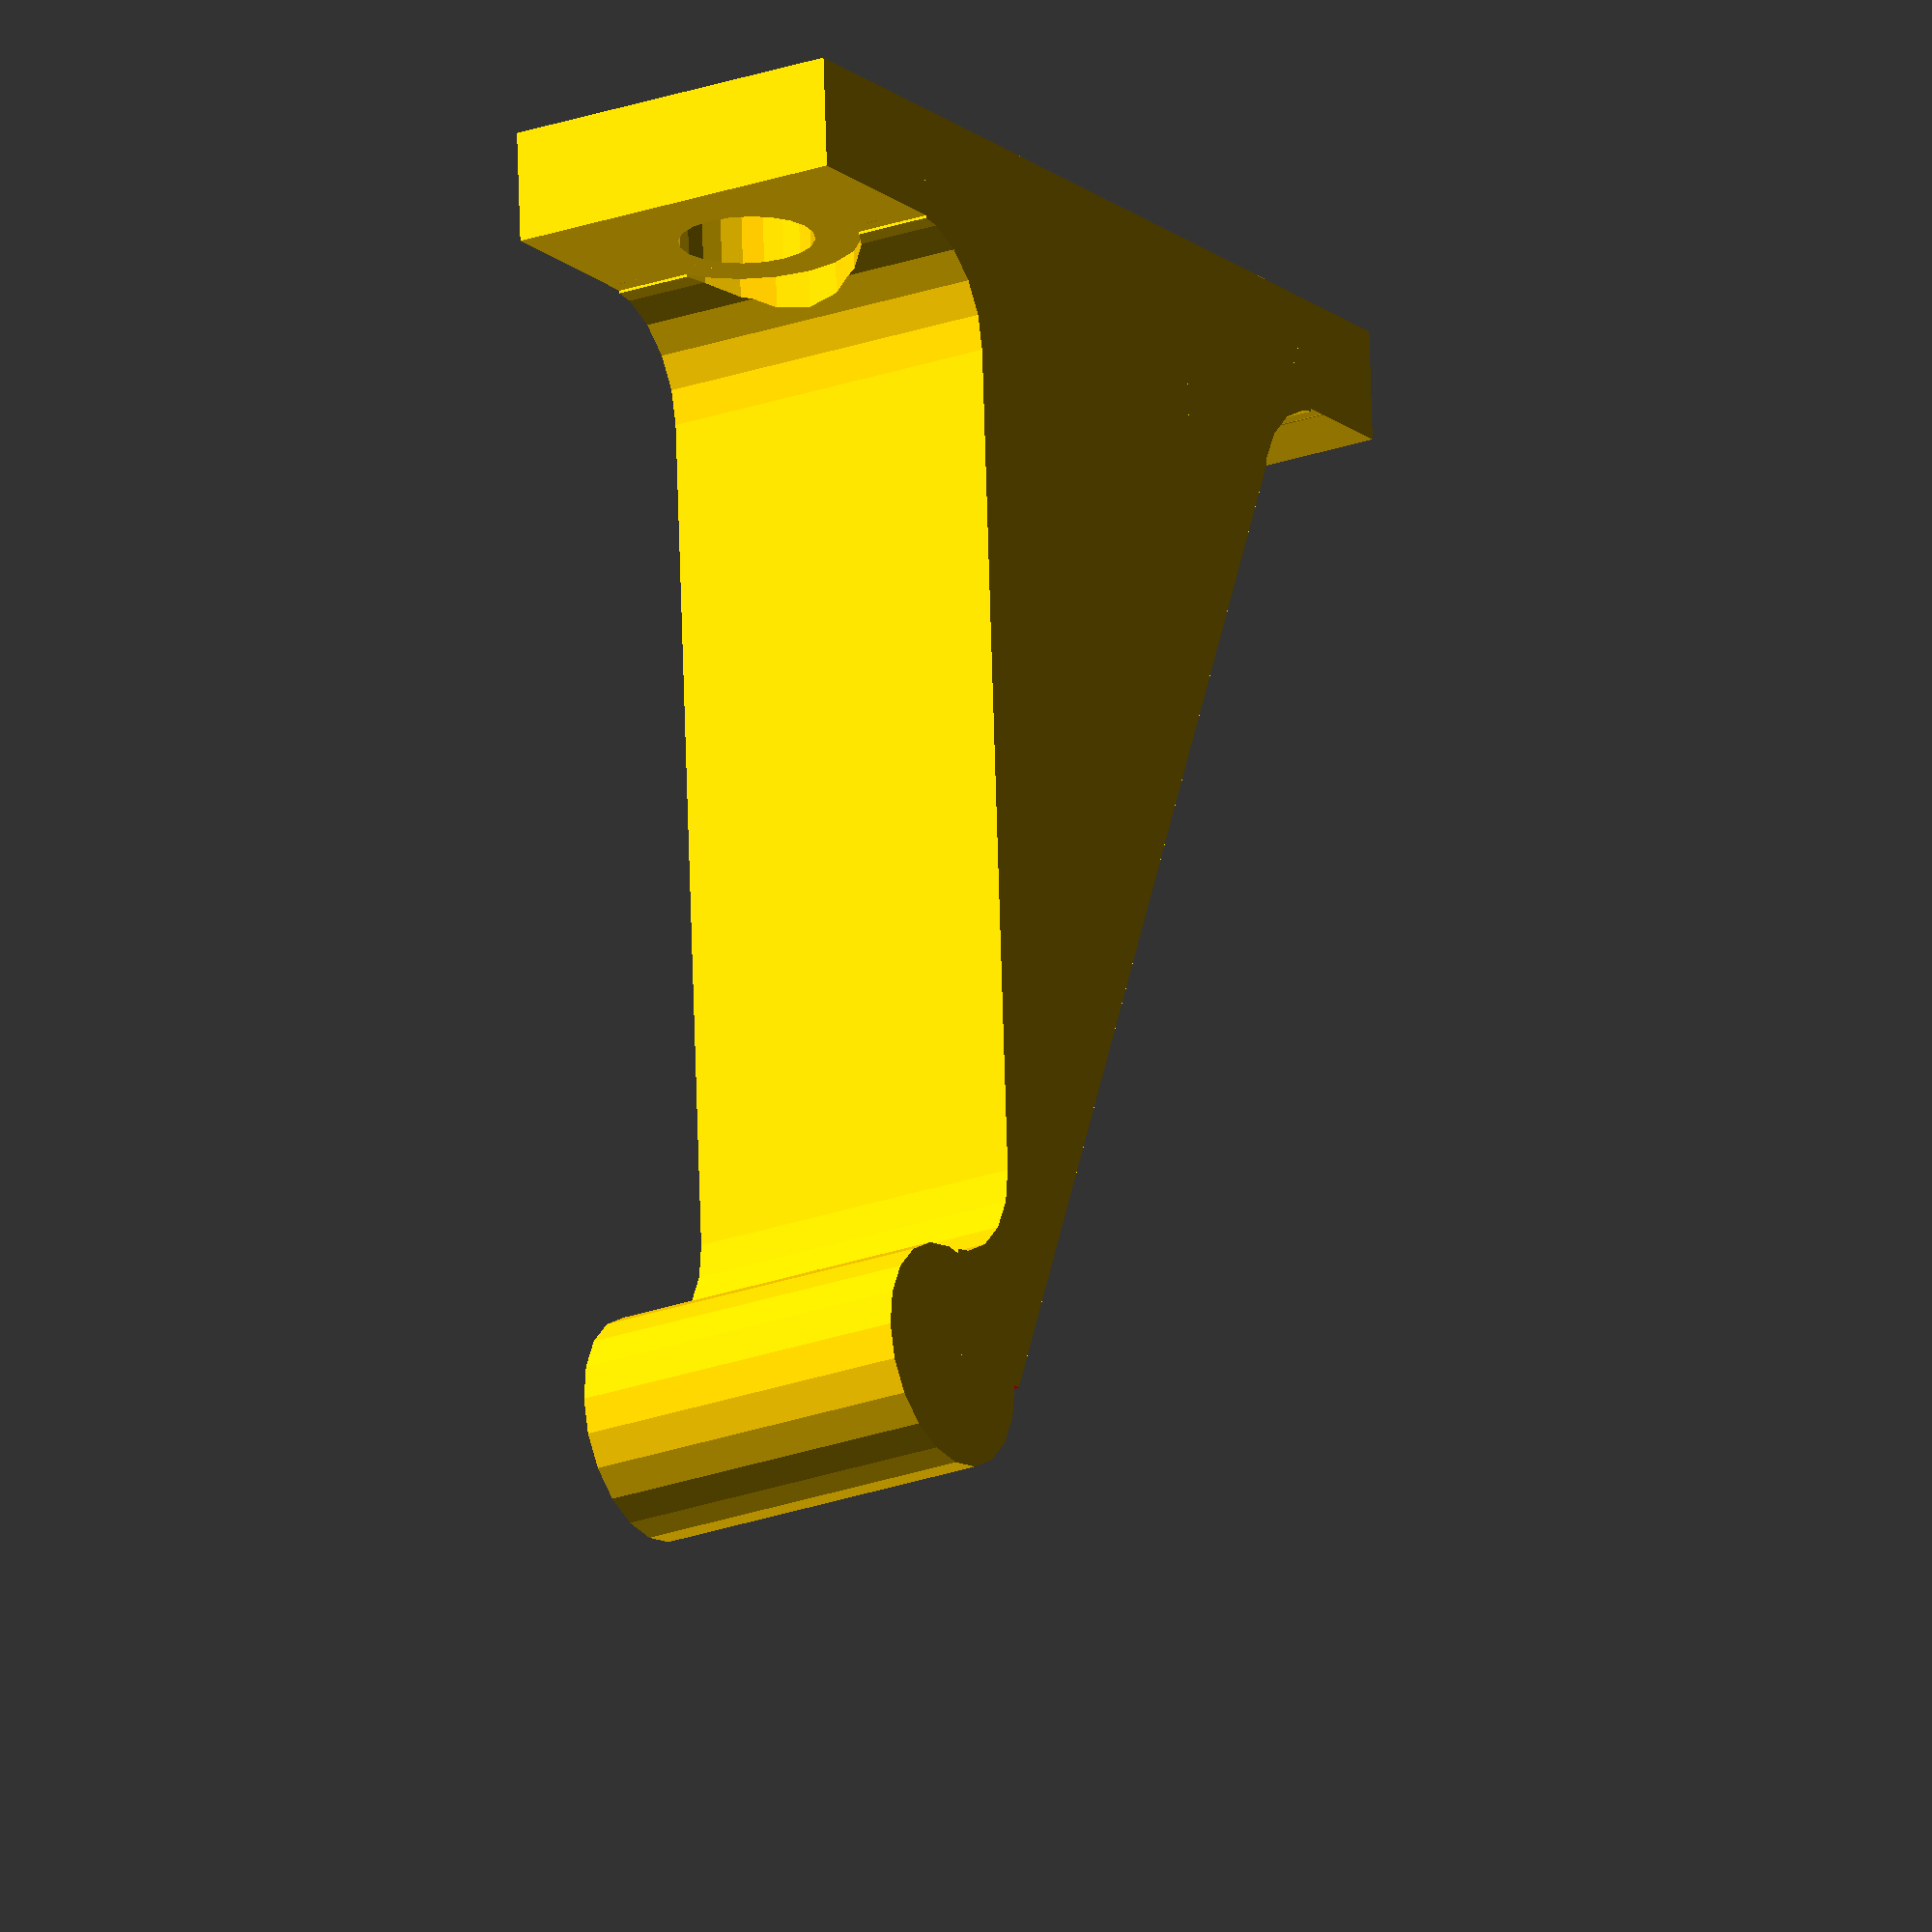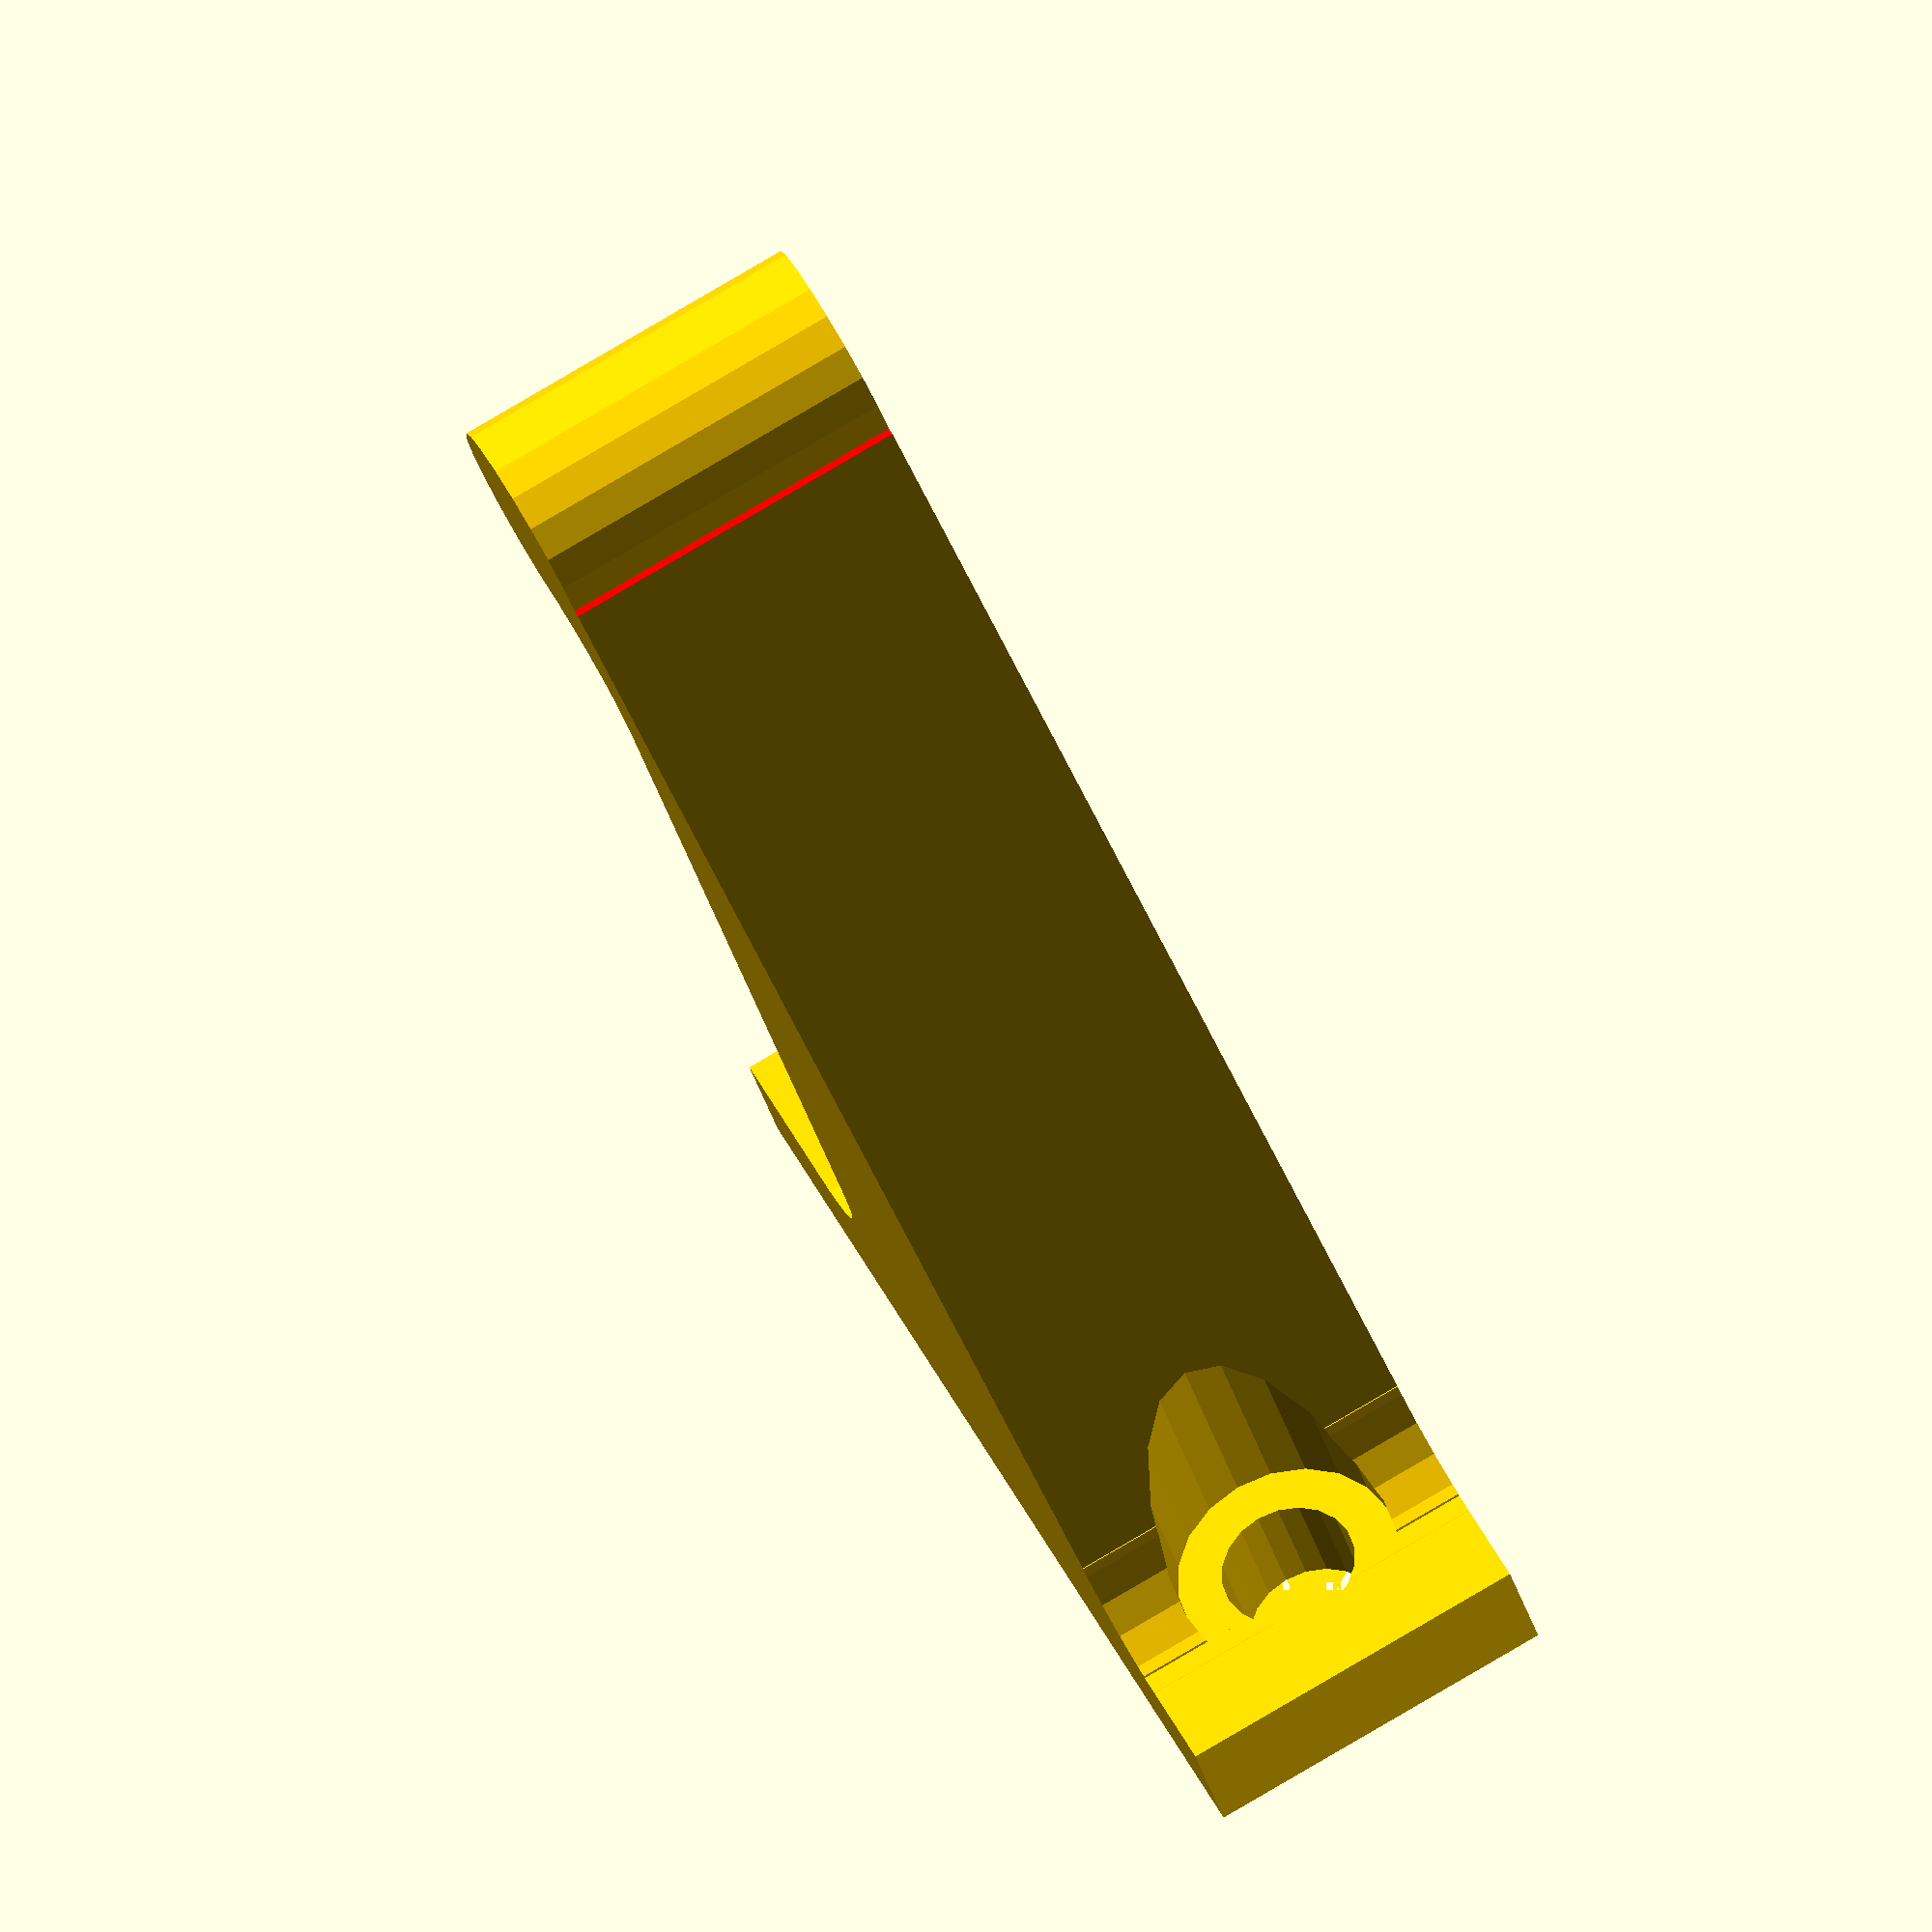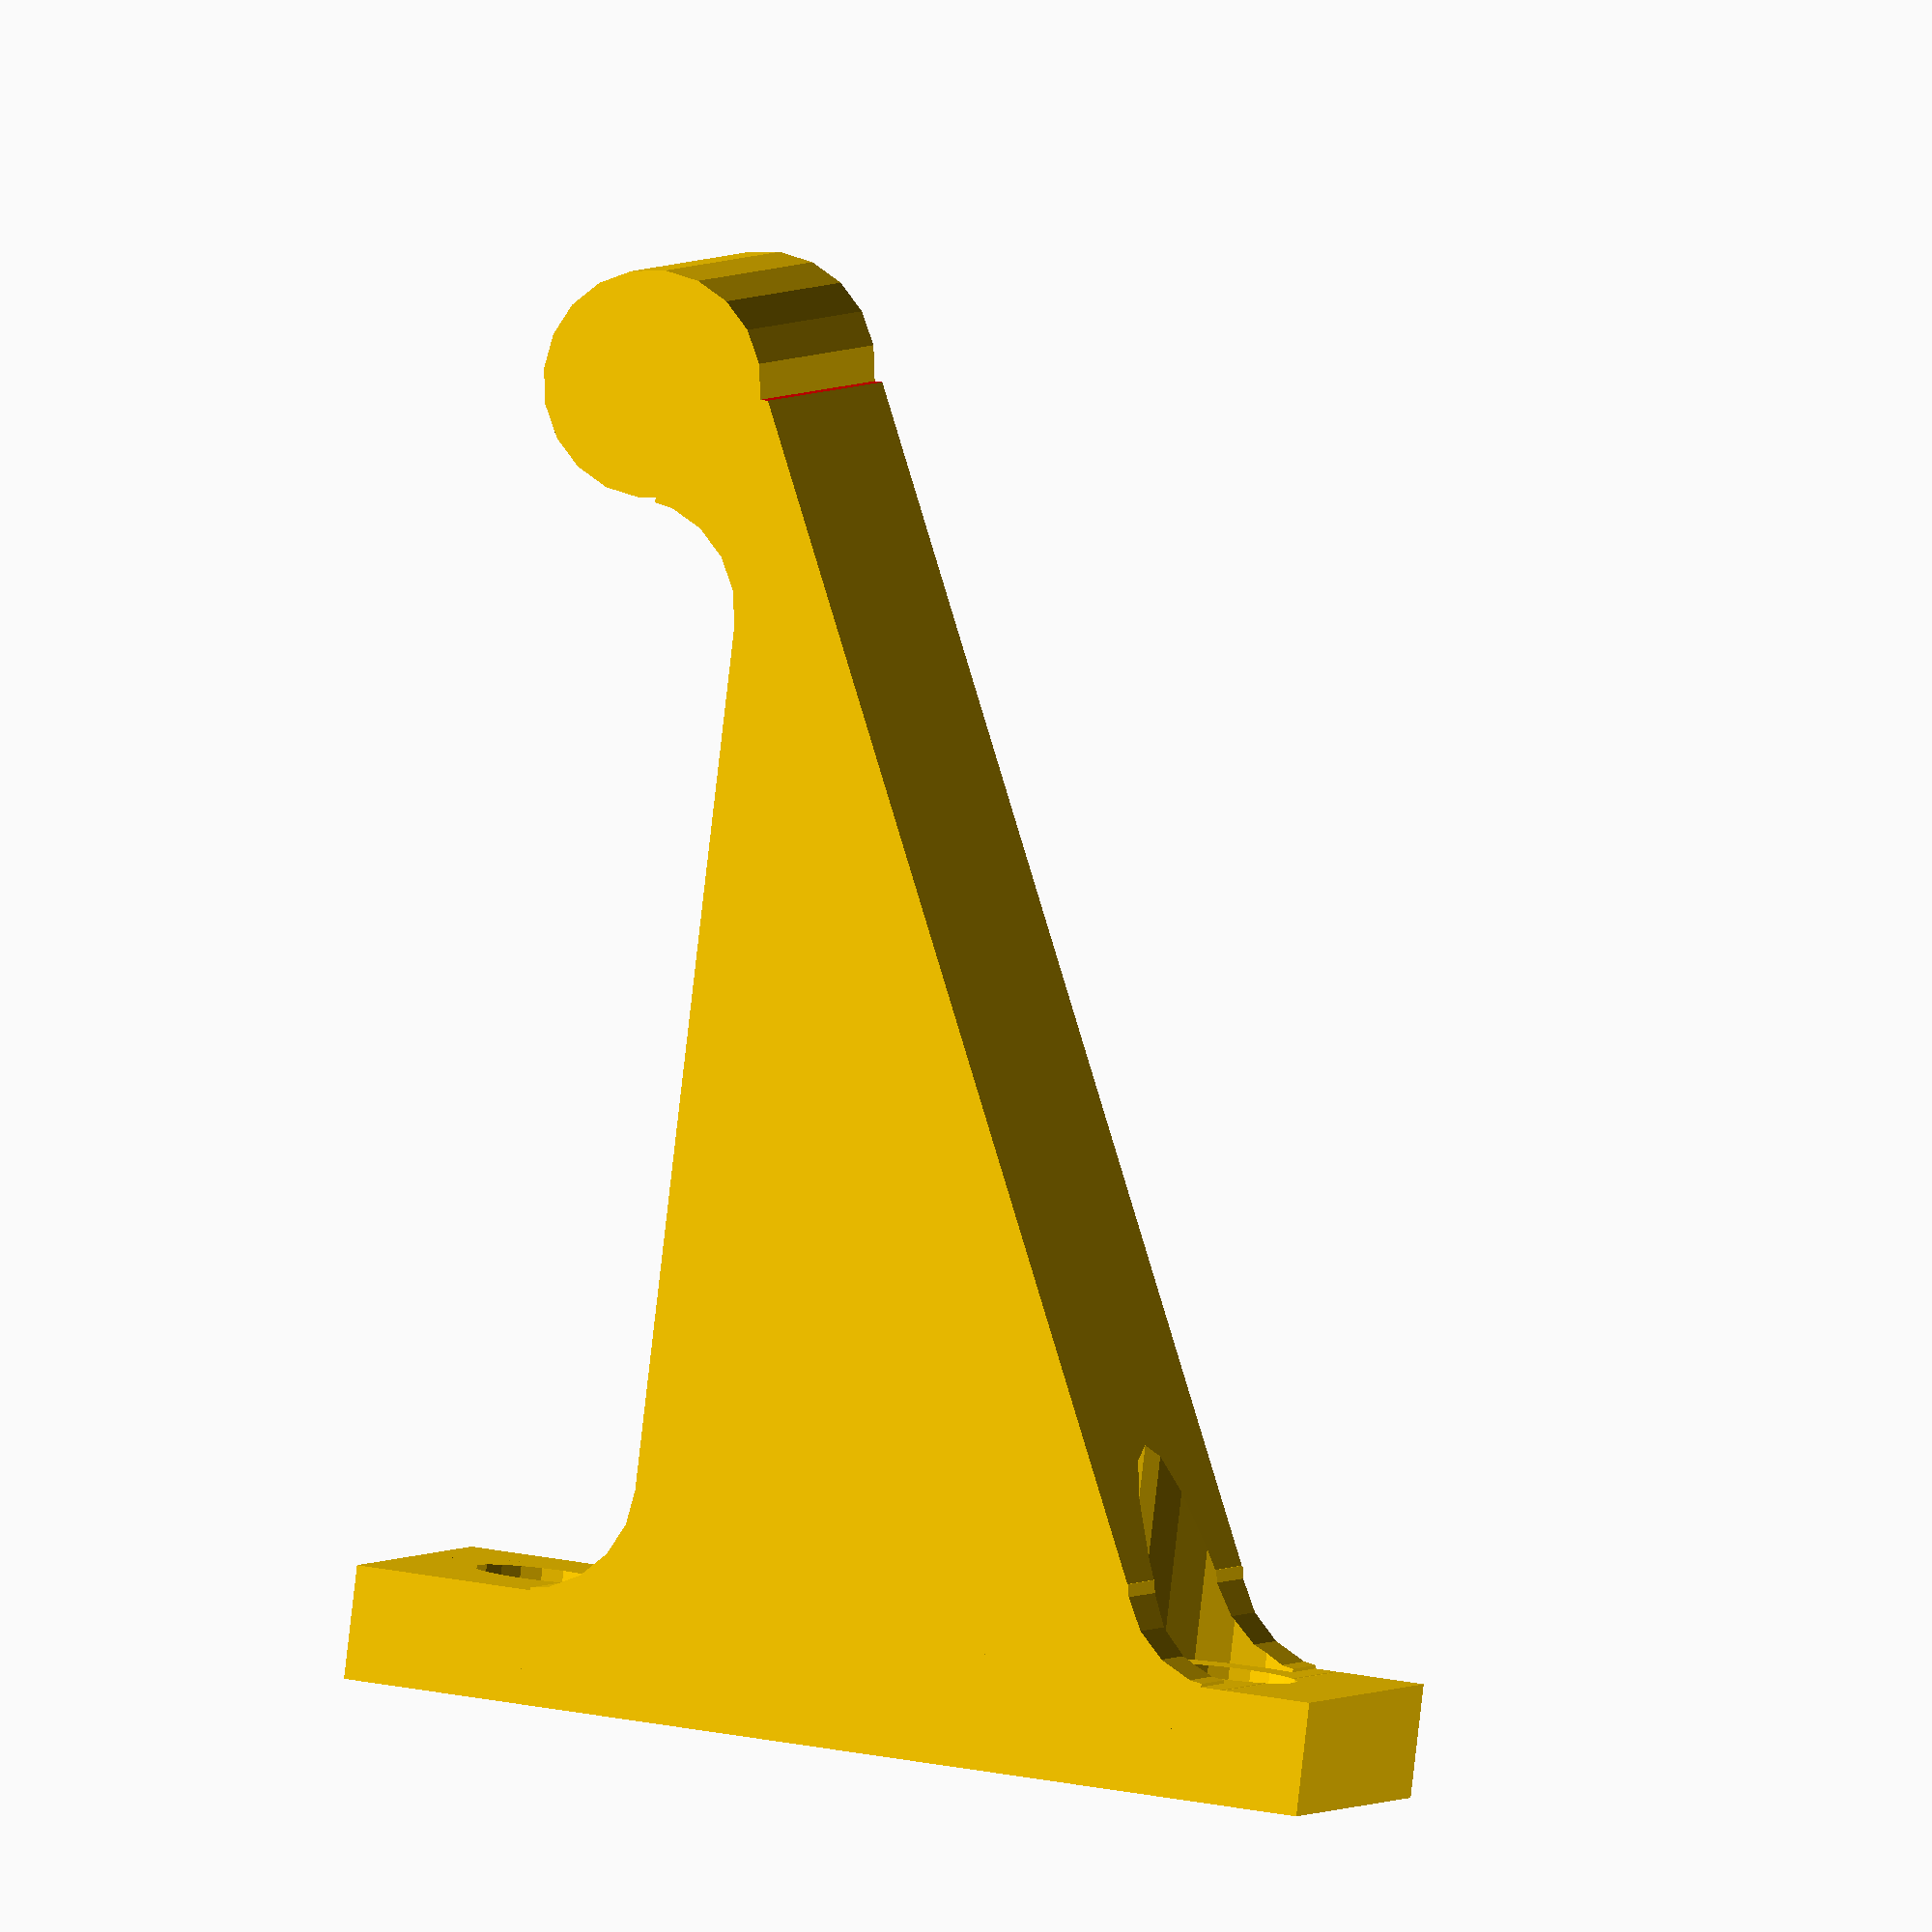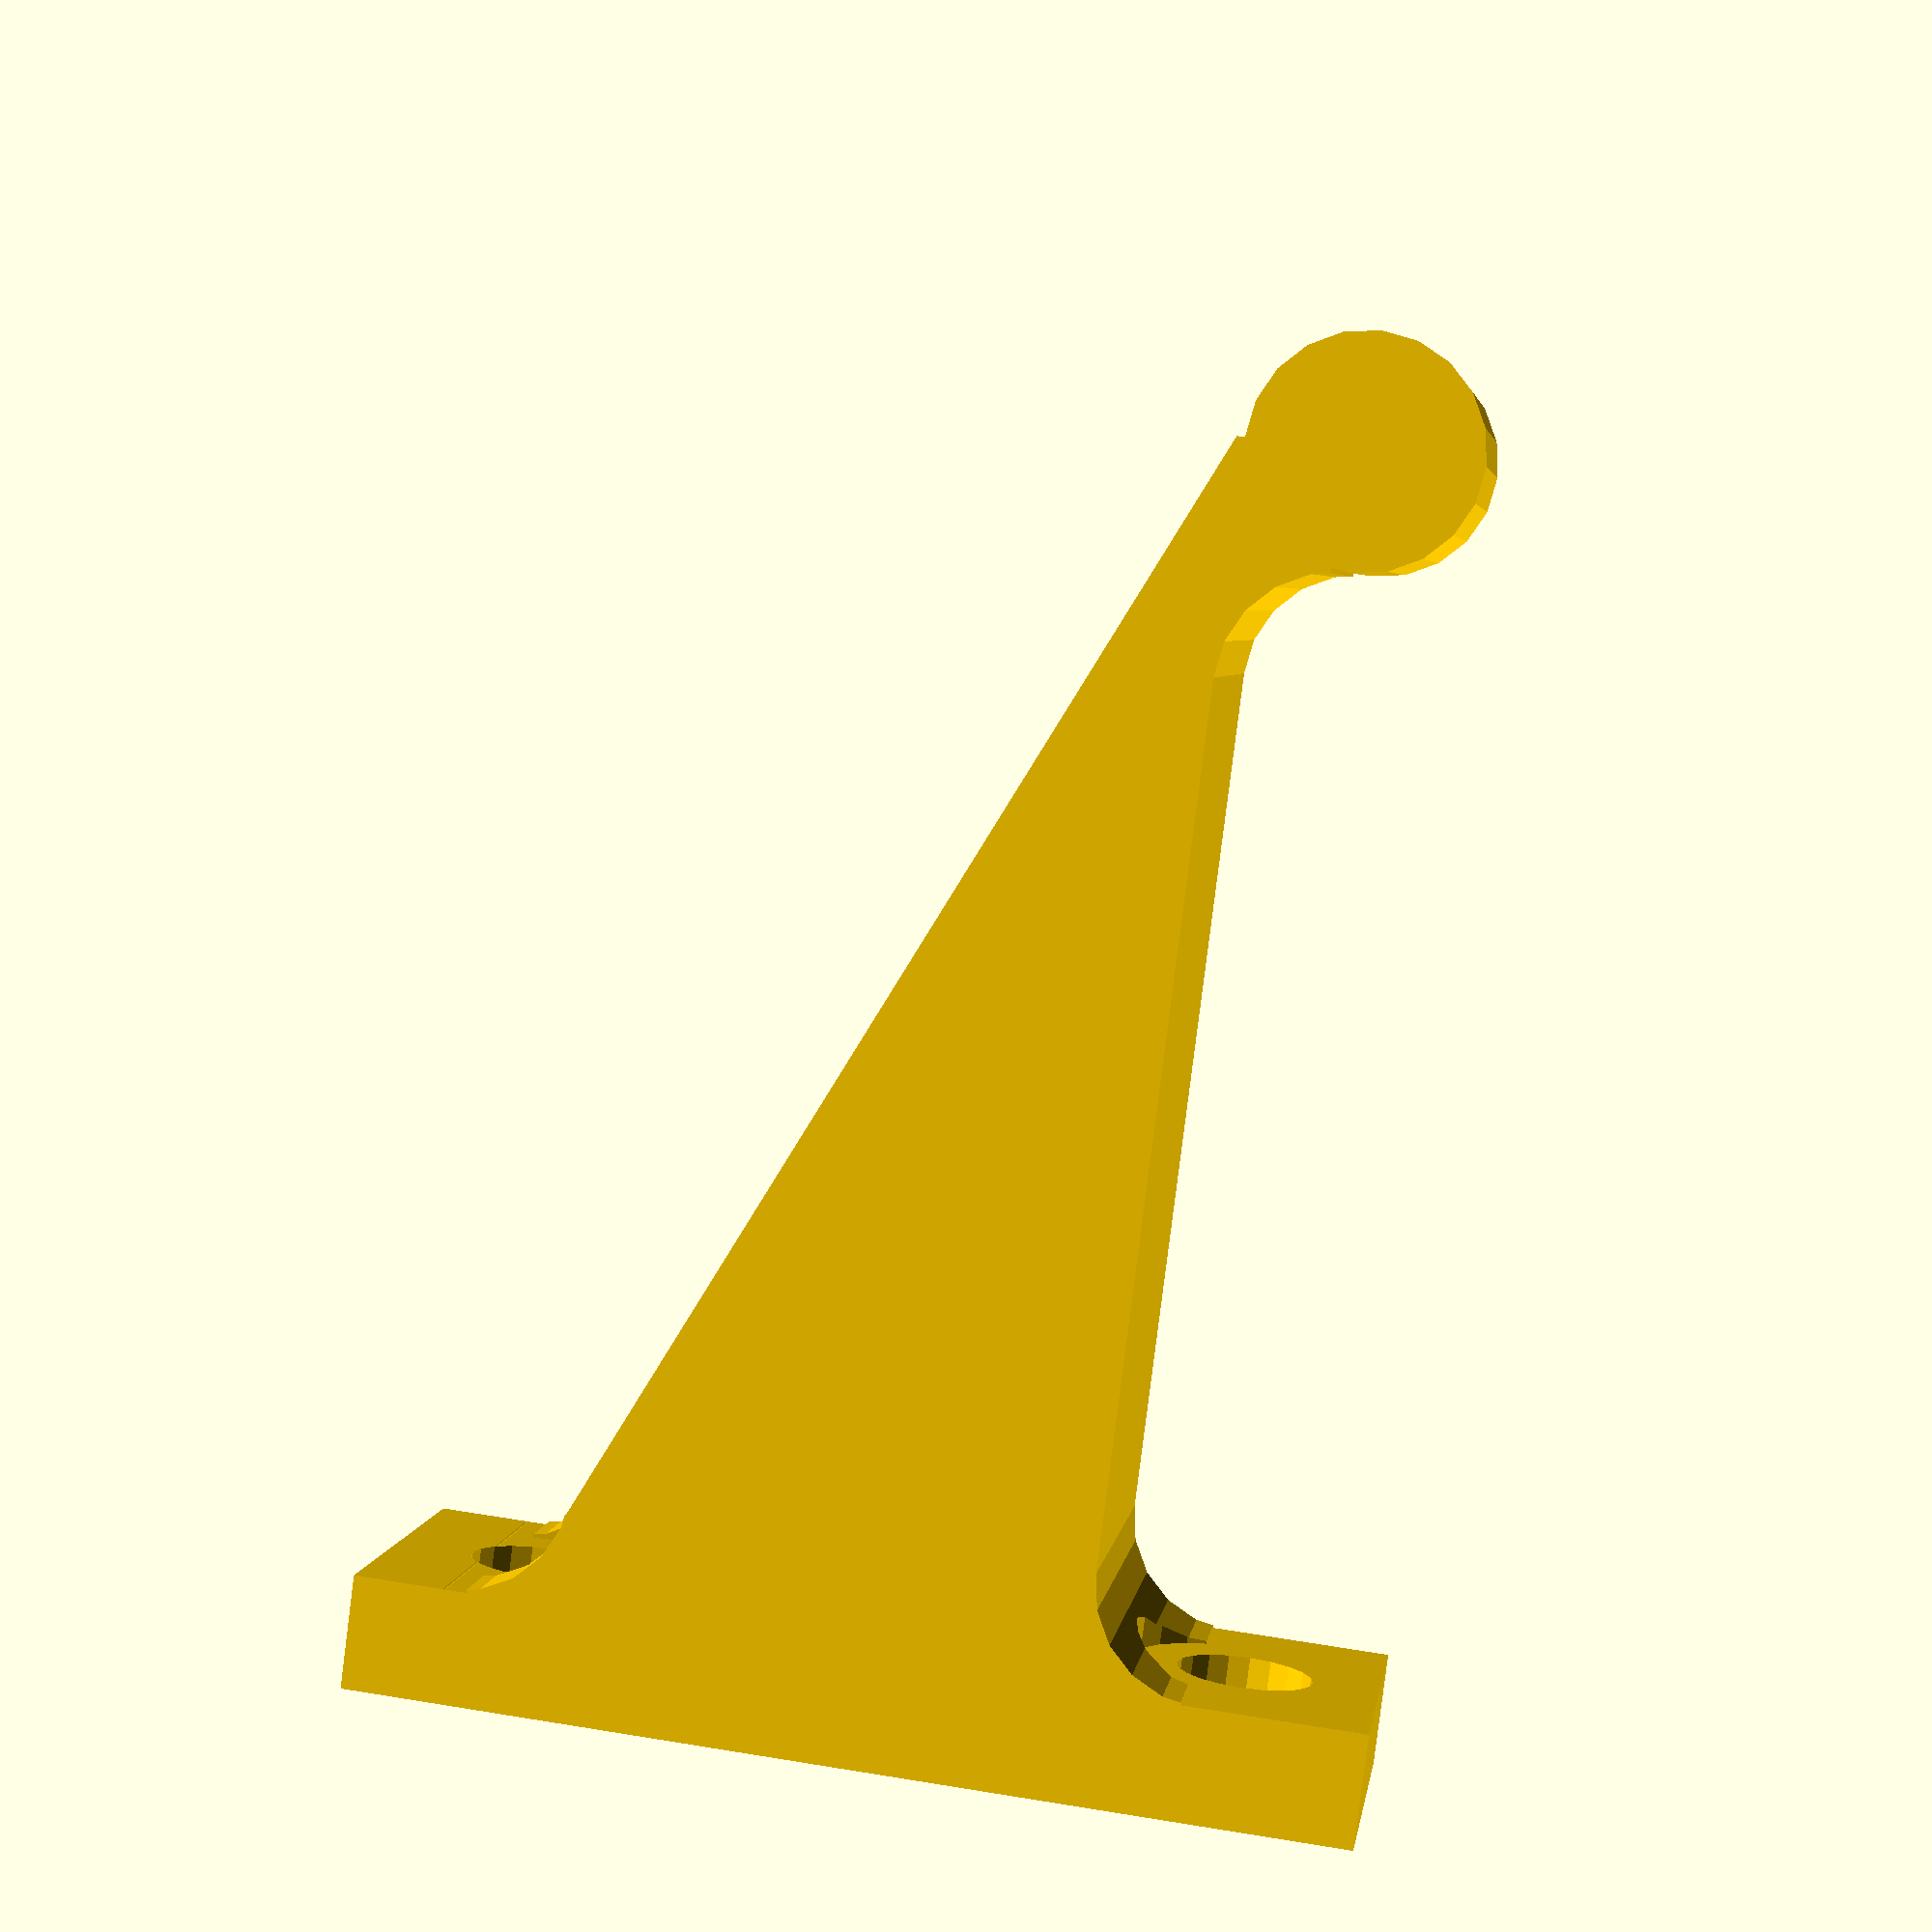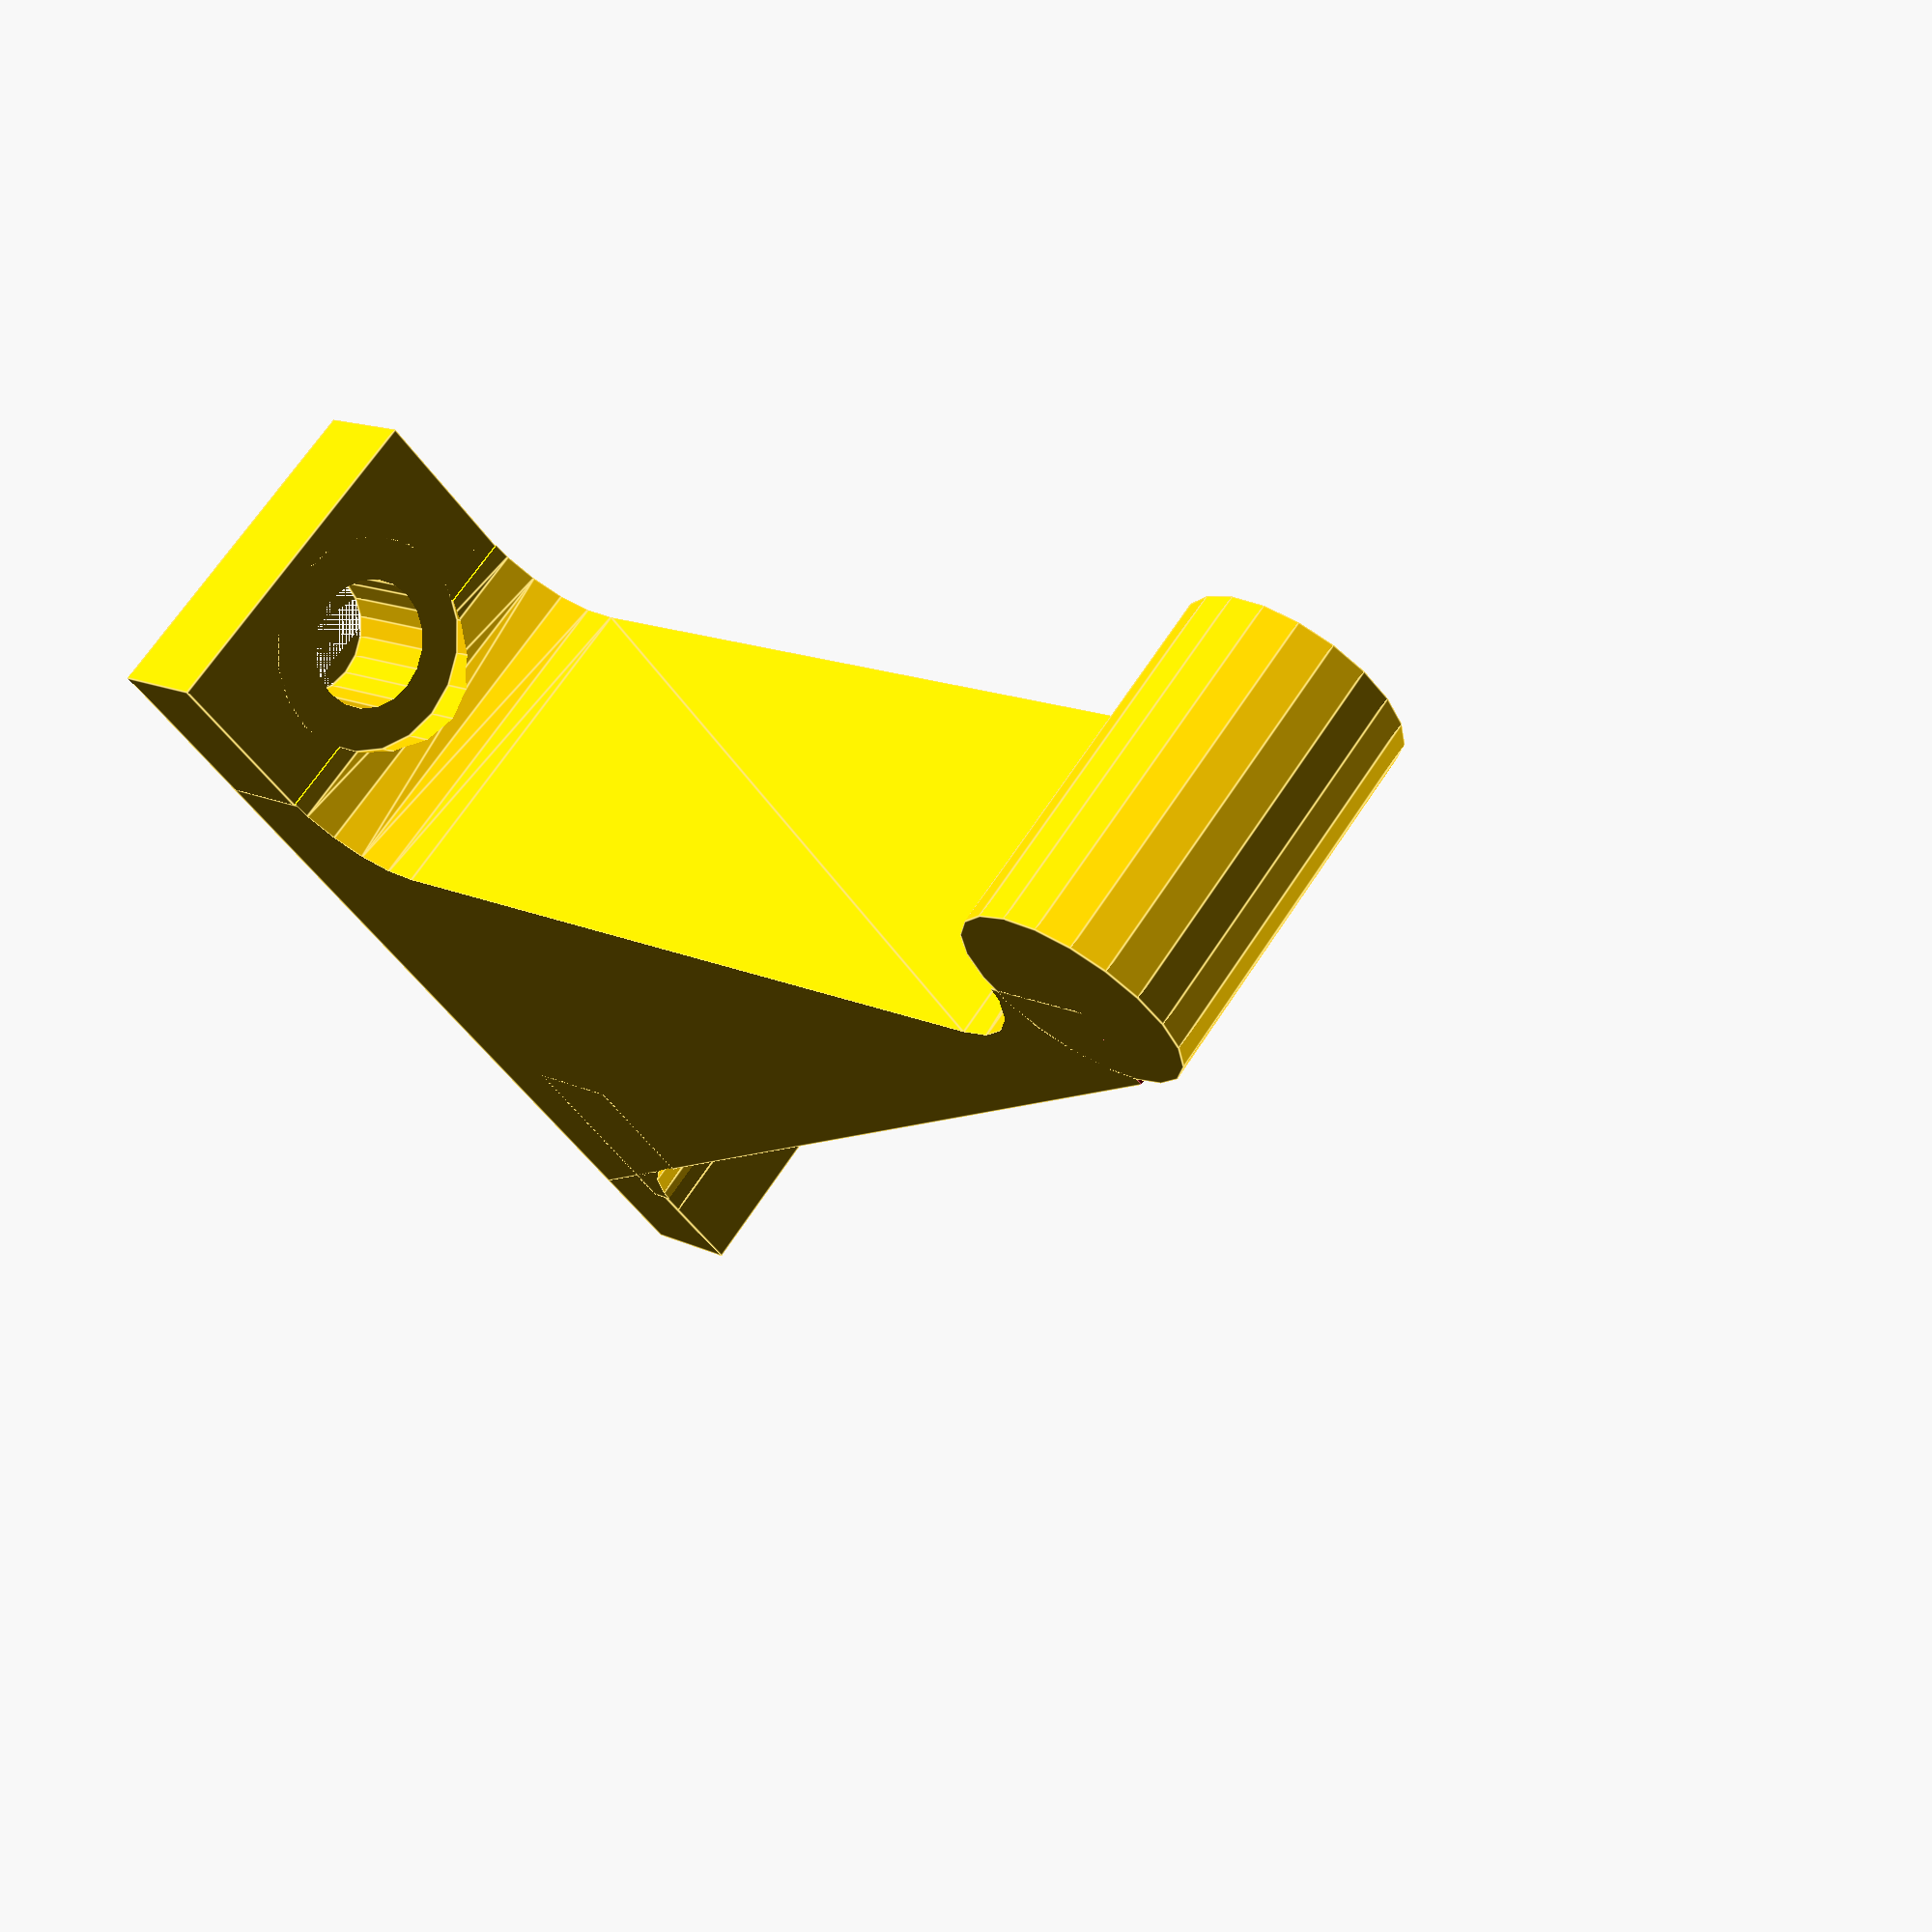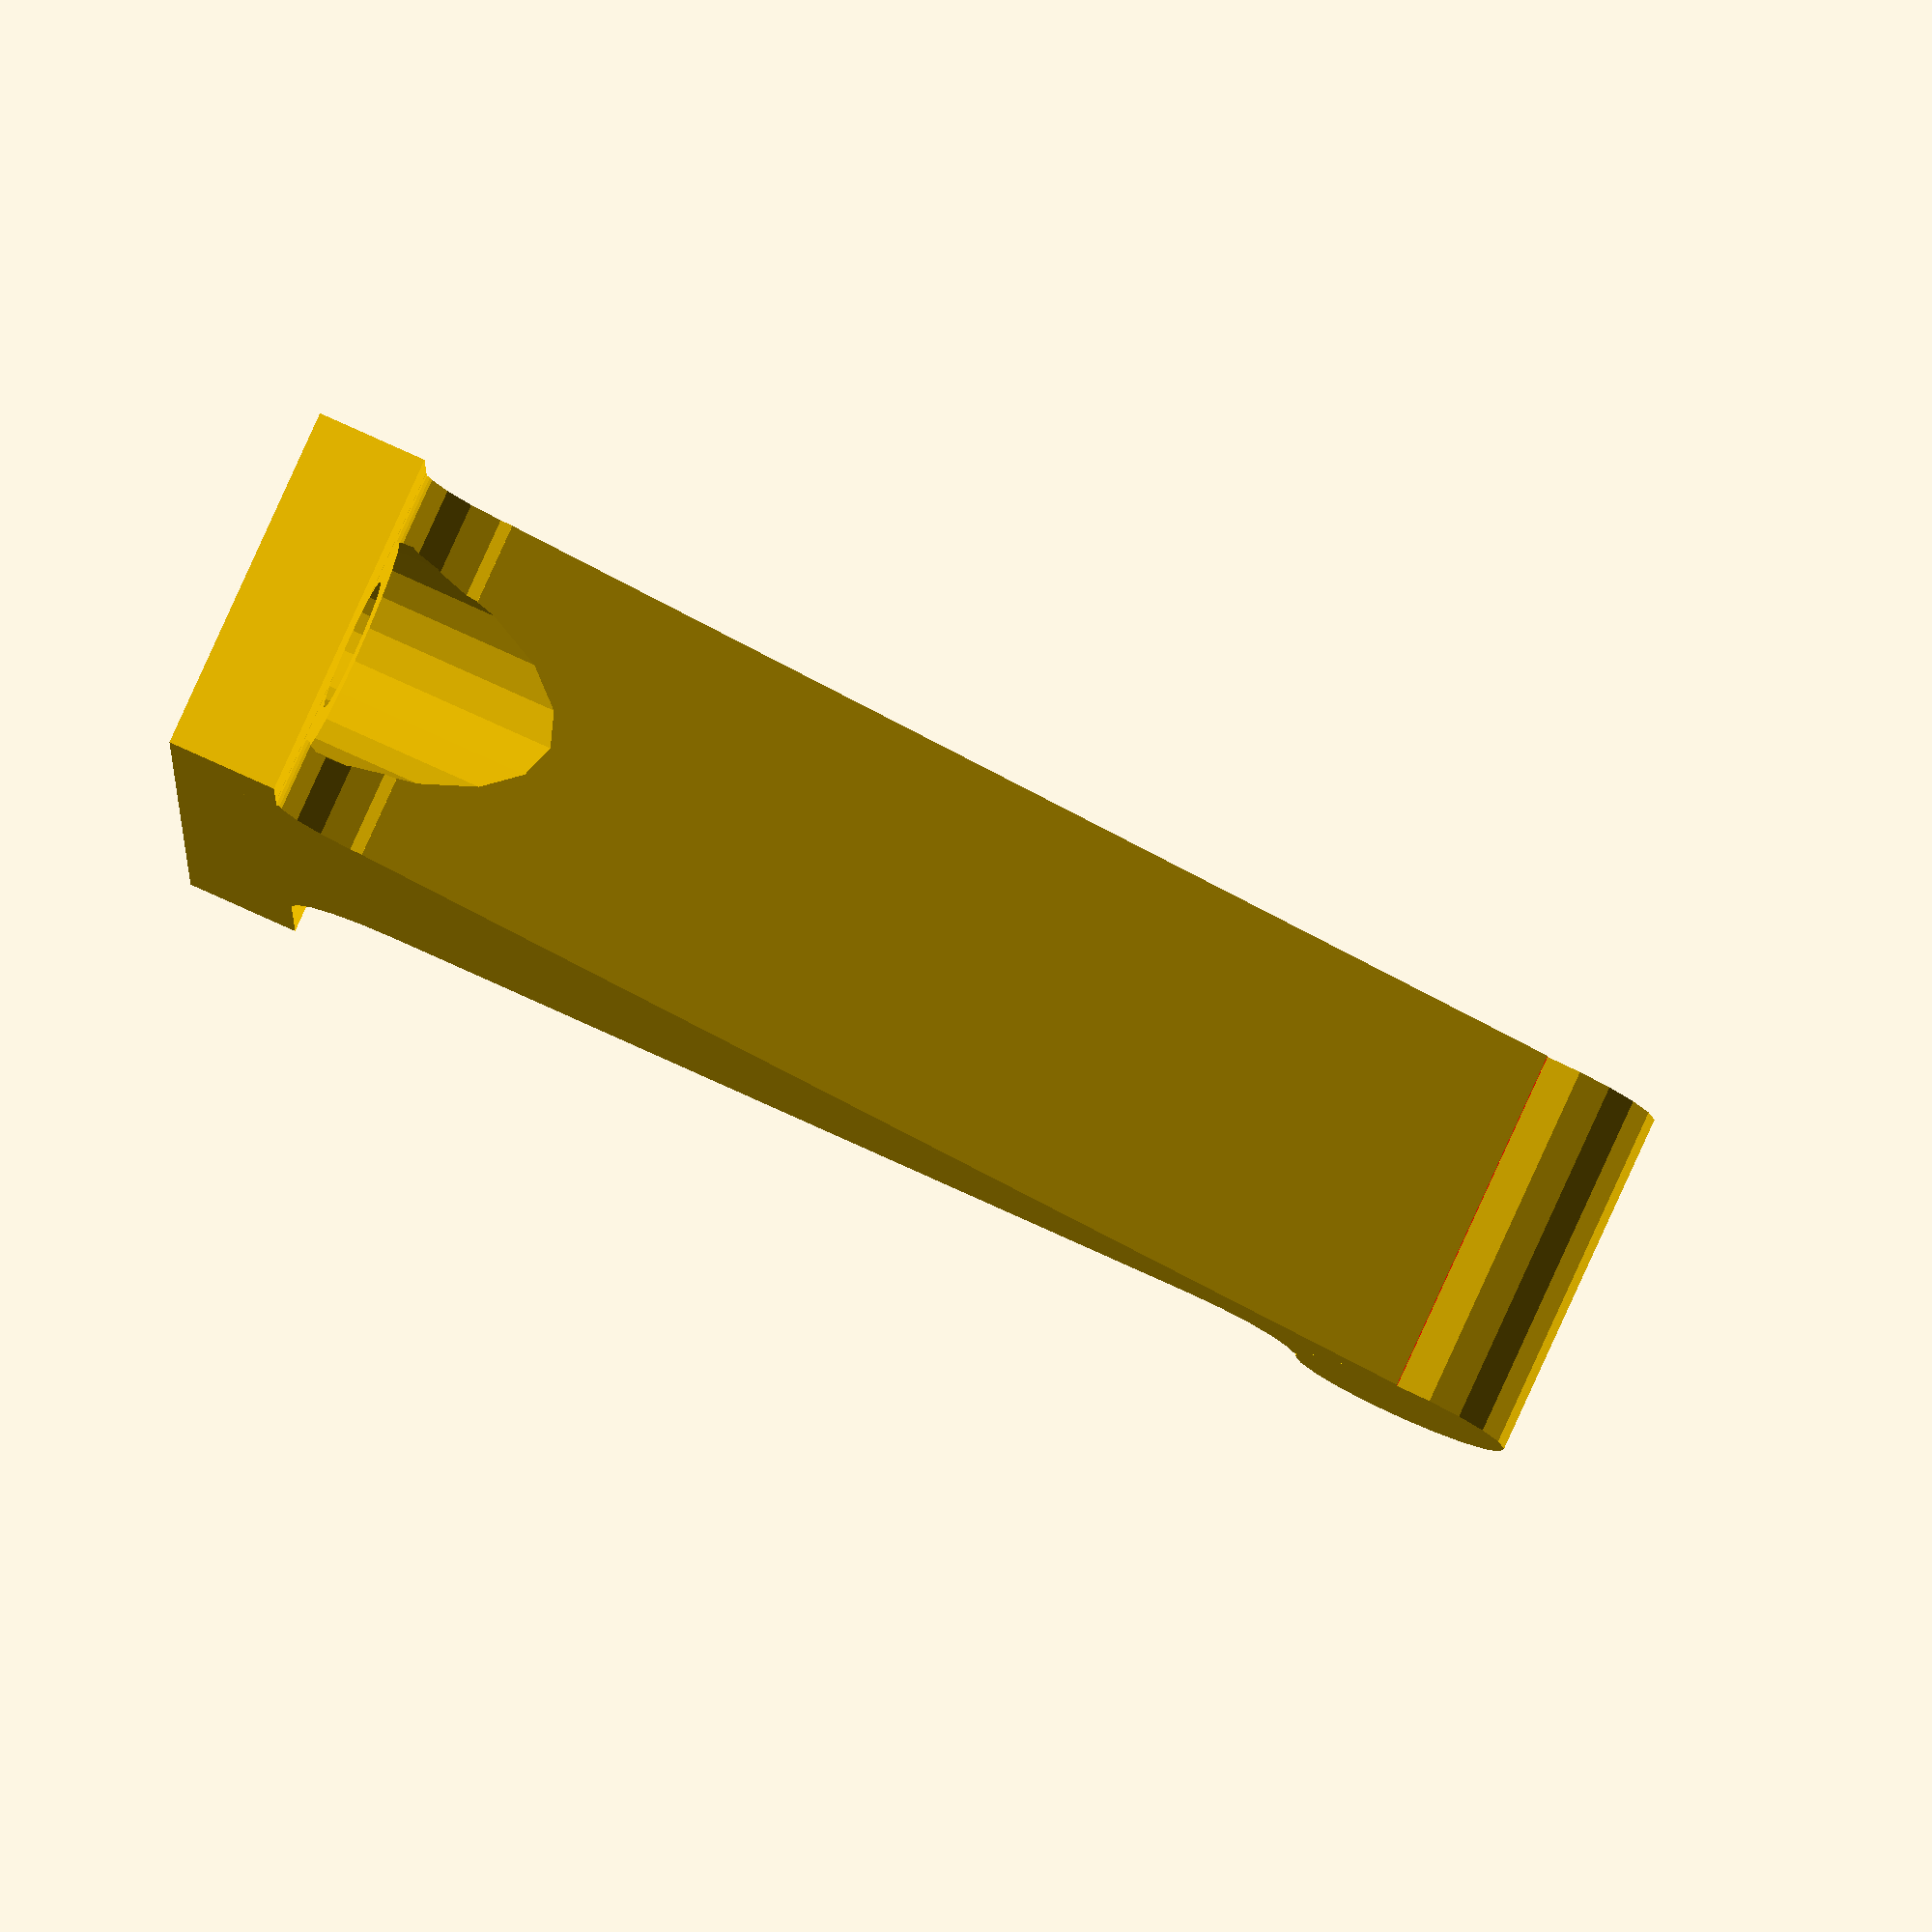
<openscad>
//! OpenSCAD

// originally made with blockscad3d very quickly, which is why the structure is so odd
// see project: https://www.blockscad3d.com/community/projects/1244617
// I printed their STL successfully, but decided to come back and refactor this to be customizable

// valid between 30 and 80 mm
headband_width = 48;
// TODO tilt_angle = 0;

module _stop_customizer() { }

epsilon = 0.01;
$fn = 20;

module SAS_Triangle_3D(s1, s2, a, h, valid) {
    if (valid) {
        linear_extrude(height = h, twist = 0, center = false) polygon(
            points = [ [ 0, 0 ], [ s1, 0 ], [ s2 * cos(a), s2 * sin(a) ] ]);
    } else {
        cylinder(r = 0.5, $fn = 12, height = h);
        translate([ s1, 0, 0 ]) cylinder(r = 0.5, $fn = 12, height = h);
        hull() {
            cylinder(r = 0.25, $fn = 12, height = h);
            translate([ s1, 0, 0 ]) cylinder(r = 0.25, $fn = 12, height = h);
        }
        rotate([ 0, 0, a ]) {
            translate([ s2, 0, 0 ]) cylinder(r = 0.5, $fn = 12, height = h);
            hull() {
                cylinder(r = 0.25, $fn = 12, height = h);
                translate([ s2, 0, 0 ])
                    cylinder(r = 0.25, $fn = 12, height = h);
            }
        }
        linear_extrude(height = h, twist = 0, center = false)
            invalid_triangle_arc(min(s1, s2) / 4, 0.5, a);
    }
}

module basic_shape() {
    k = 2;
    color([ 1, 0.8, 0 ]) {
        difference() {
            union() {
                cube([ 15.875, 5, 44 ], center = false);
                translate([ 0, 0, 36 ]) {
                    rotate([ 0, 90, 0 ]) {
                        SAS_Triangle_3D(29.25+k, headband_width+20, 90, 15.875, true);
                    }
                }

                // extra material for the lower fillet
                translate([0, 4, 5]) {
                    cube([15.875, 5, 10], center = false);
                }
            }

            union() {
                translate([ (15.875 / 2), 0, 6.35 ]) {
                    screw_clearance();
                }
                translate([ (15.875 / 2), 0, (6.35 + 31.75) ]) {
                    screw_clearance();
                }
                shelf_cutout();
            }
        }
    }
}

module rounded_shelf_tip() {
    color([ 1, 0.8, 0 ]) {
        translate([ 0, (headband_width + 10), (5 + 31.75) ]) {
            rotate([ 0, 90, 0 ]) {
                cylinder(r1 = 5, r2 = 5, h = 15.875, center = false);
            }
        }
    }
}

module screw_clearance() {
    rotate([ 270, 0, 0 ]) {
        union() {
            cylinder(r1 = 3, r2 = 3, h = 10, center = false);
            translate([ 0, 0, 5 ]) {
                cylinder(r1 = 5, r2 = 5, h = 10, center = false);
            }
        }
    }
}

module shelf_cutout() {
    hull() {
        // round where the upper side of the hook connects to the frame
        translate([ 0-epsilon, 10, (5 + 31.75) ]) {
            rotate([ 0, 90, 0 ]) {
                cylinder(r1 = 5, r2 = 5, h = 15.875+2*epsilon, center = false);
            }
        }
        
        // the far inside edge of the hook
        translate([ 0-epsilon, headband_width, (5 + 31.75) ]) {
            rotate([ 0, 90, 0 ]) {
                cylinder(r1 = 5, r2 = 5, h = 15.875+2*epsilon, center = false);
            }
        }
    }
    
    // round where the lower side of the hook connects to the frame
    translate([ 0-epsilon, 10-epsilon, 4 ]) {
        rotate([ 0, 90, 0 ]) {
            cylinder(r1 = 5, r2 = 5, h = 15.875+2*epsilon, center = false);
        }
    }
}

module hook() {
  union() {
      difference() {
          basic_shape();

          // trim the tip off the triangle
          color([ 0.93, 0, 0 ]) {
              translate([ 0-epsilon, headband_width+10, 30 ]) {
                  cube([ 15.875+2*epsilon, 20, 10 ], center = false);
              }
          }
      }
      rounded_shelf_tip();
  }
}

hook();
</openscad>
<views>
elev=198.8 azim=358.0 roll=147.3 proj=o view=solid
elev=310.5 azim=15.9 roll=153.8 proj=o view=solid
elev=155.9 azim=160.1 roll=70.5 proj=o view=solid
elev=312.8 azim=42.6 roll=280.7 proj=p view=wireframe
elev=225.1 azim=309.7 roll=149.2 proj=p view=edges
elev=8.1 azim=245.6 roll=181.2 proj=o view=wireframe
</views>
